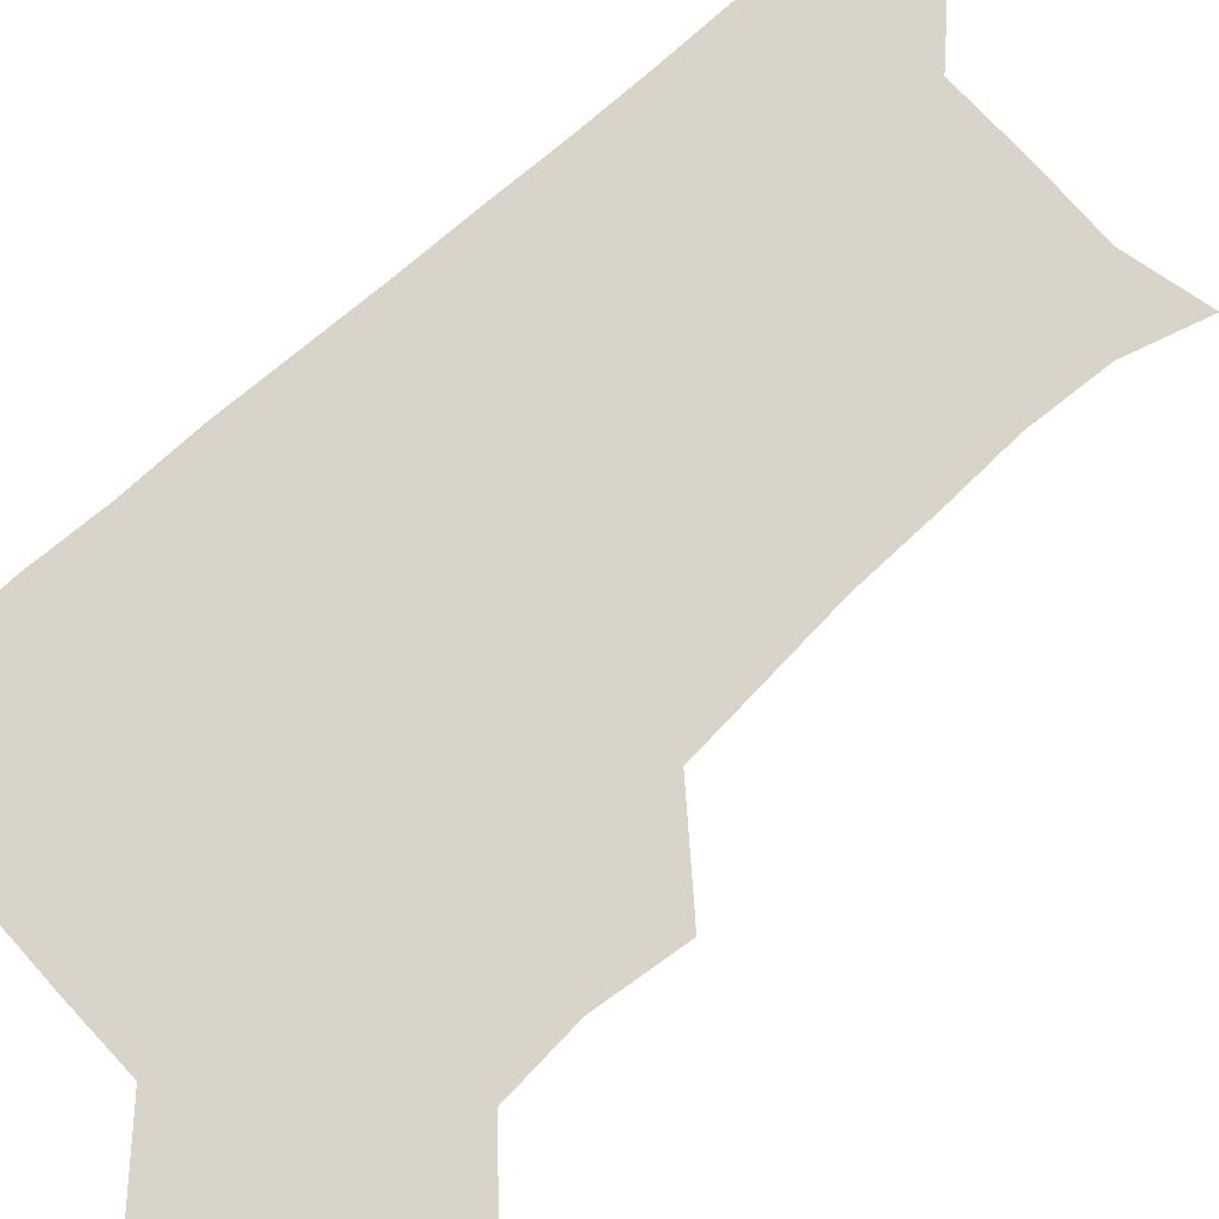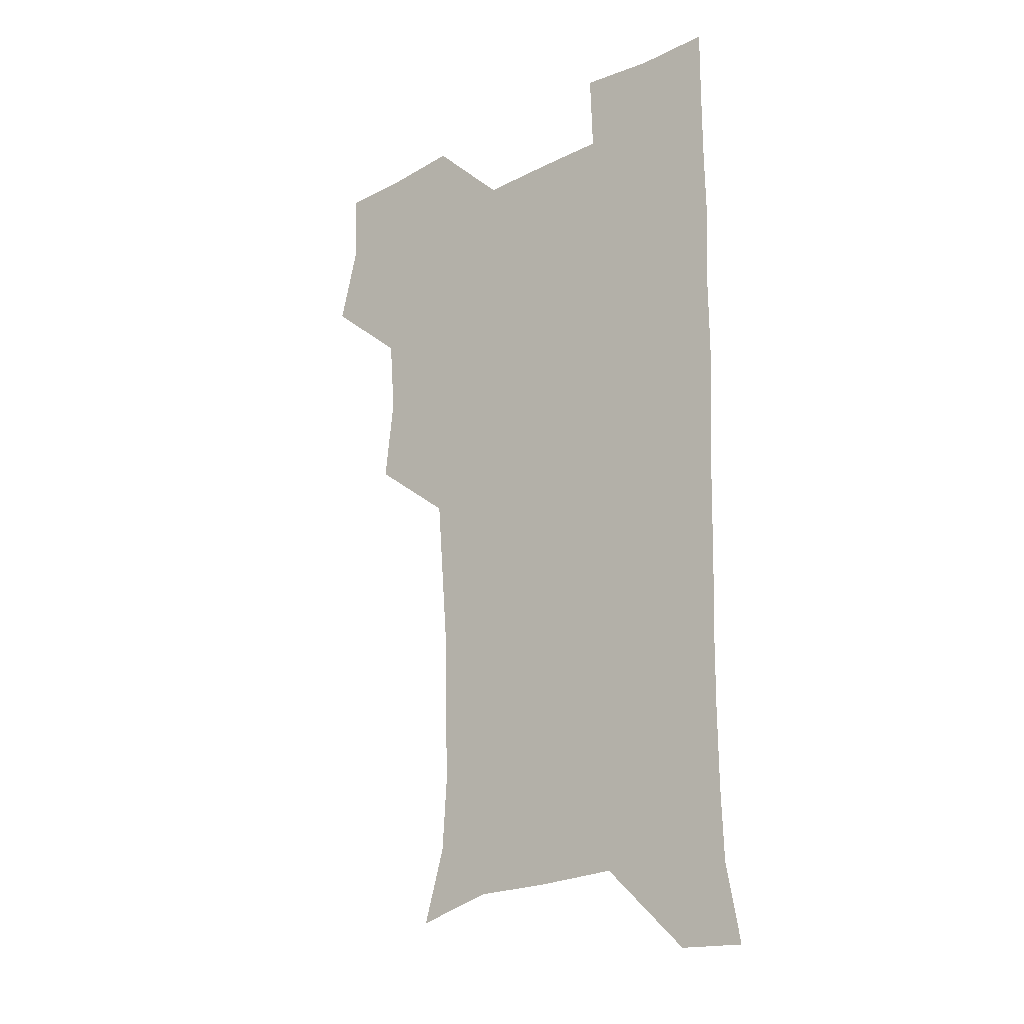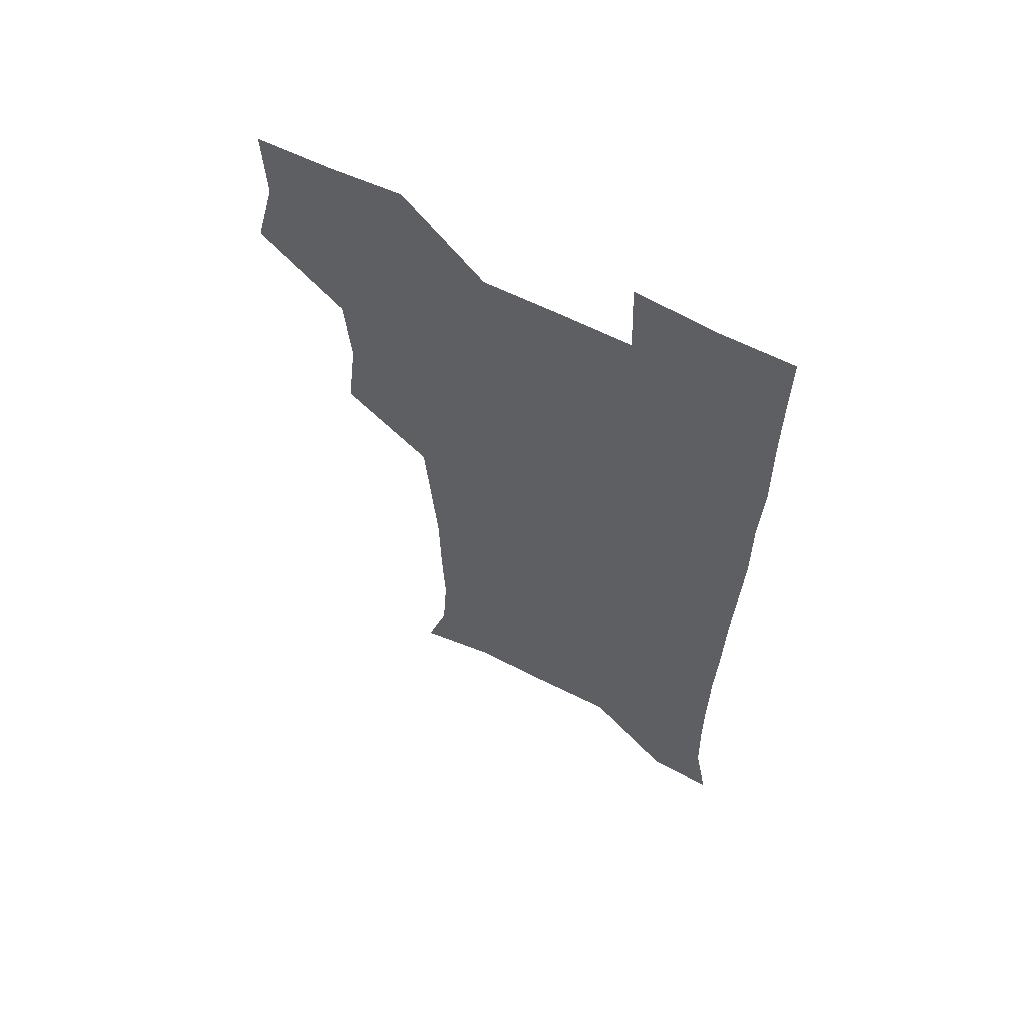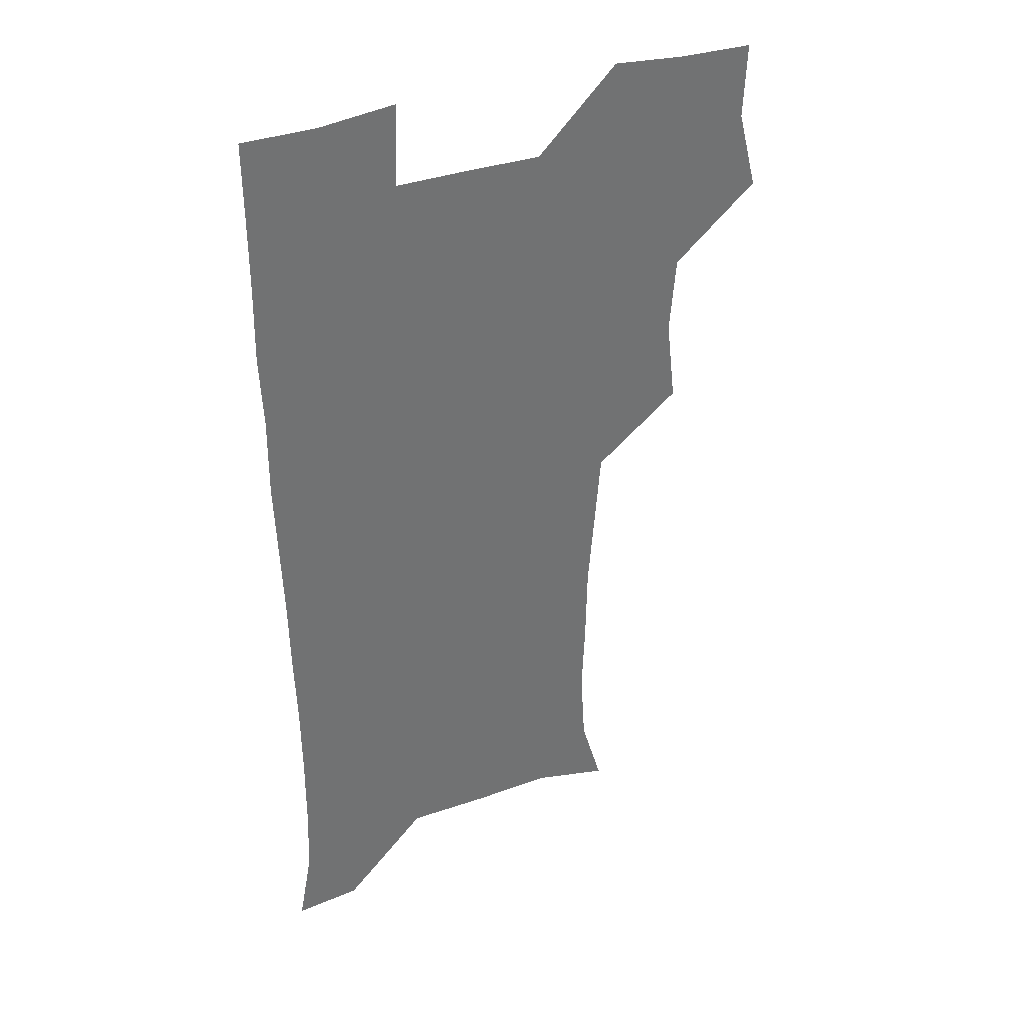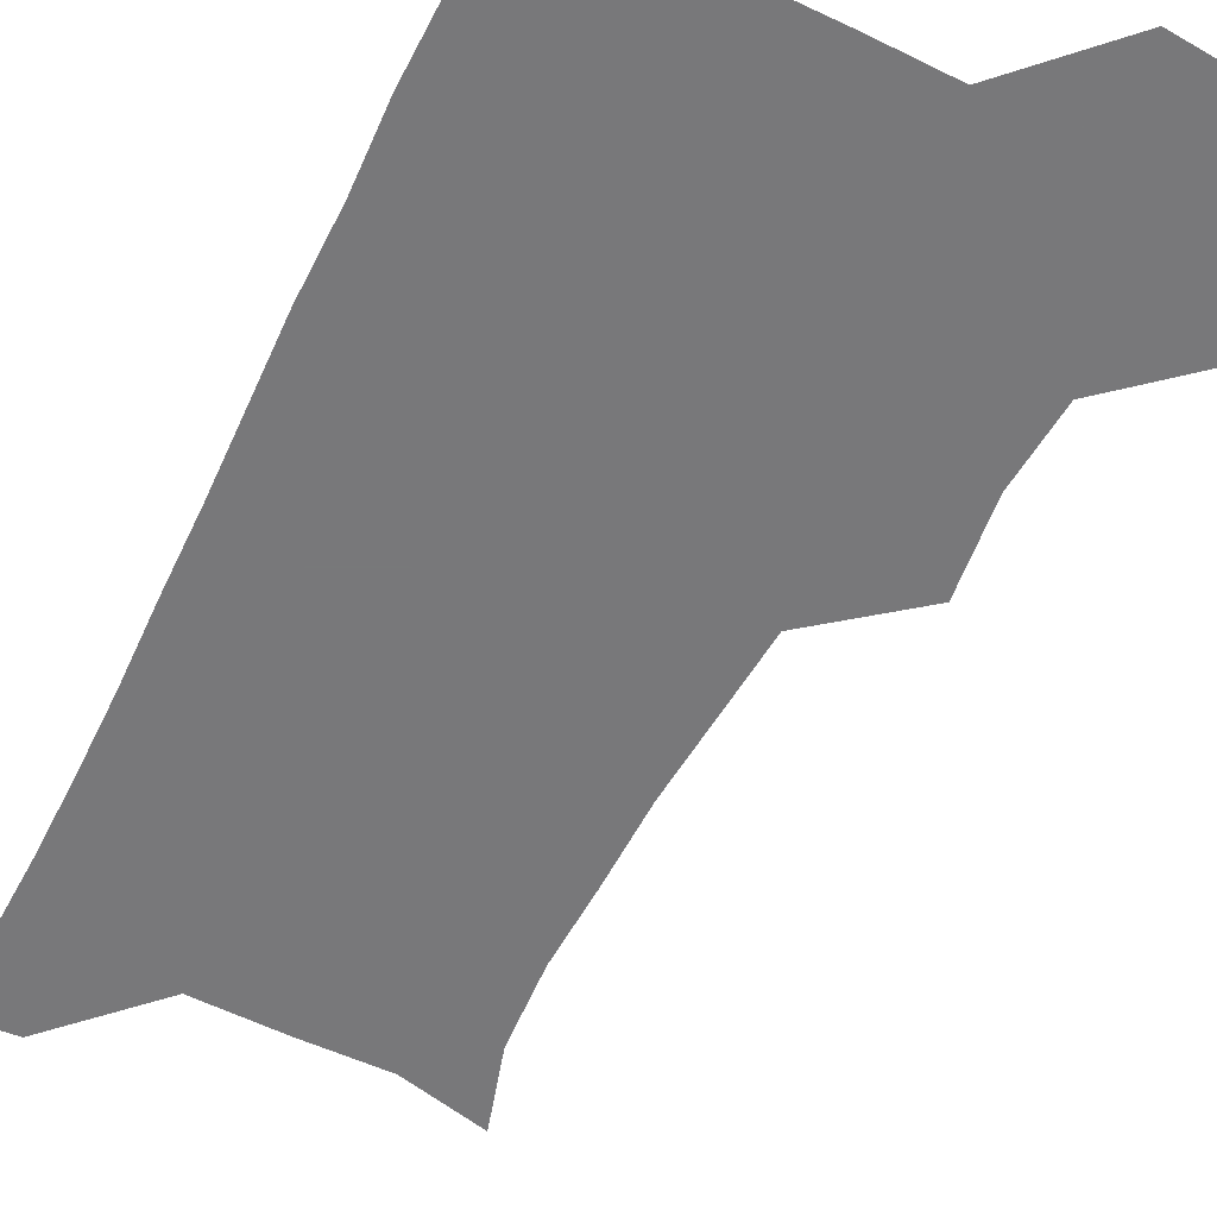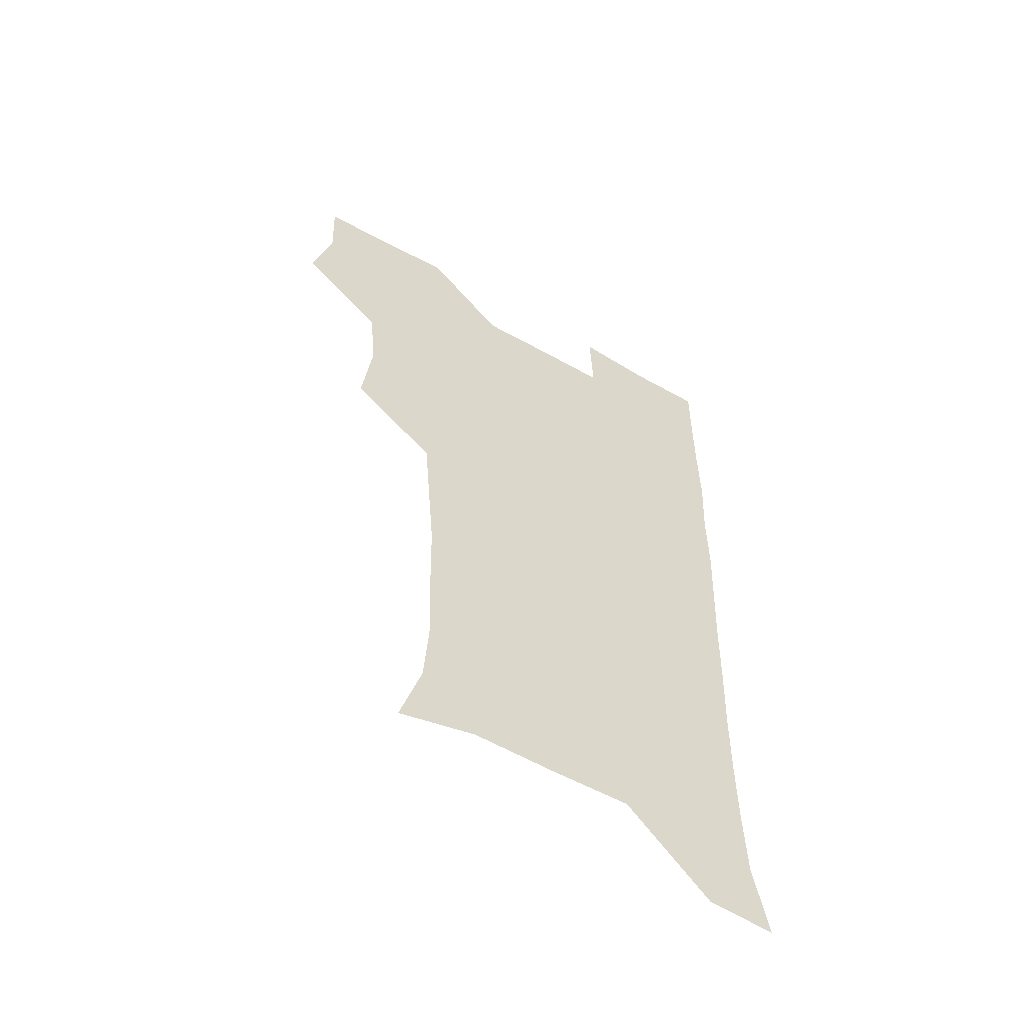
<metadata>
{"format":"obj","ext":"obj","renderer":"f3d","projection":"perspective","resolution":1024,"background":"white","views":[{"elev":75.2,"azim":-132.0,"up":"+Z"},{"elev":-22.9,"azim":40.5,"up":"+Y"},{"elev":61.9,"azim":27.4,"up":"+Y"},{"elev":36.3,"azim":155.1,"up":"+Y"},{"elev":-57.6,"azim":153.7,"up":"+Z"},{"elev":-57.9,"azim":-30.3,"up":"+Y"}]}
</metadata>
<code>
v 474.7 507.9 0
v 482.6 539.3 0
v 481.4 569.2 0
v 507 414.3 0
v 510.9 448.2 0
v 508.4 478.9 0
v 514.8 511.5 0
v 513.2 540.1 0
v 511.4 569.9 0
v 537 203.5 0
v 545.7 233 0
v 547.7 264.1 0
v 546.5 294 0
v 545.9 326 0
v 543.5 356.4 0
v 541 387.8 0
v 543.2 422 0
v 542.5 451.7 0
v 543.3 482.3 0
v 543.7 511.4 0
v 542.5 540.5 0
v 540 572.3 0
v 568.2 211.1 0
v 574.4 242.2 0
v 575.3 272.1 0
v 574.4 301.3 0
v 574.4 333.1 0
v 573.8 363.9 0
v 573.2 394.1 0
v 572.5 423.4 0
v 572.4 453 0
v 572.9 482.5 0
v 573.8 511.4 0
v 572.2 540.1 0
v 599.9 210.6 0
v 602.2 243.2 0
v 602.8 275.6 0
v 602.6 305.6 0
v 602.2 335.2 0
v 601.9 365.1 0
v 601.9 395.9 0
v 602.1 425.7 0
v 602.2 454.5 0
v 602 482.7 0
v 602.1 511.6 0
v 601.6 540.6 0
v 632.6 211.2 0
v 630.4 246 0
v 629.9 276.5 0
v 629.8 306.2 0
v 629.8 336.2 0
v 630.2 363.5 0
v 629.8 396.1 0
v 630.2 424.9 0
v 630.2 454.4 0
v 630.9 482.4 0
v 631 511.8 0
v 631.2 540.5 0
v 630.2 573.4 0
v 666.1 177.5 0
v 659.5 211.1 0
v 657.4 243.1 0
v 656.8 274.1 0
v 657.5 303.1 0
v 657 334.6 0
v 658.1 363.1 0
v 659.5 391.9 0
v 658.6 423.5 0
v 659.7 452.4 0
v 660.2 481.8 0
v 659.8 511.7 0
v 660.2 540.6 0
v 661.1 570 0
v 692.4 175.4 0
v 686.7 206.3 0
v 685.8 235.2 0
v 685.6 265.4 0
v 685.9 295.9 0
v 687 326.4 0
v 687.6 357.3 0
v 688.7 387.6 0
v 689.9 417.8 0
v 689.6 449.4 0
v 691 479.3 0
v 690.5 510.4 0
v 690.5 540.5 0
v 690.8 570.1 0
f 6 7 1
f 1 7 2
f 7 8 2
f 2 8 3
f 8 9 3
f 16 17 4
f 4 17 5
f 17 18 5
f 5 18 6
f 18 19 6
f 6 19 7
f 19 20 7
f 7 20 8
f 20 21 8
f 8 21 9
f 21 22 9
f 10 23 11
f 23 24 11
f 11 24 12
f 24 25 12
f 12 25 13
f 25 26 13
f 13 26 14
f 26 27 14
f 14 27 15
f 27 28 15
f 15 28 16
f 28 29 16
f 16 29 17
f 29 30 17
f 17 30 18
f 30 31 18
f 18 31 19
f 31 32 19
f 19 32 20
f 32 33 20
f 20 33 21
f 33 34 21
f 21 34 22
f 23 35 24
f 35 36 24
f 24 36 25
f 36 37 25
f 25 37 26
f 37 38 26
f 26 38 27
f 38 39 27
f 27 39 28
f 39 40 28
f 28 40 29
f 40 41 29
f 29 41 30
f 41 42 30
f 30 42 31
f 42 43 31
f 31 43 32
f 43 44 32
f 32 44 33
f 44 45 33
f 33 45 34
f 45 46 34
f 35 47 36
f 47 48 36
f 36 48 37
f 48 49 37
f 37 49 38
f 49 50 38
f 38 50 39
f 50 51 39
f 39 51 40
f 51 52 40
f 40 52 41
f 52 53 41
f 41 53 42
f 53 54 42
f 42 54 43
f 54 55 43
f 43 55 44
f 55 56 44
f 44 56 45
f 56 57 45
f 45 57 46
f 57 58 46
f 60 61 47
f 47 61 48
f 61 62 48
f 48 62 49
f 62 63 49
f 49 63 50
f 63 64 50
f 50 64 51
f 64 65 51
f 51 65 52
f 65 66 52
f 52 66 53
f 66 67 53
f 53 67 54
f 67 68 54
f 54 68 55
f 68 69 55
f 55 69 56
f 69 70 56
f 56 70 57
f 70 71 57
f 57 71 58
f 71 72 58
f 58 72 59
f 72 73 59
f 60 74 61
f 74 75 61
f 61 75 62
f 75 76 62
f 62 76 63
f 76 77 63
f 63 77 64
f 77 78 64
f 64 78 65
f 78 79 65
f 65 79 66
f 79 80 66
f 66 80 67
f 80 81 67
f 67 81 68
f 81 82 68
f 68 82 69
f 82 83 69
f 69 83 70
f 83 84 70
f 70 84 71
f 84 85 71
f 71 85 72
f 85 86 72
f 72 86 73
f 86 87 73

</code>
